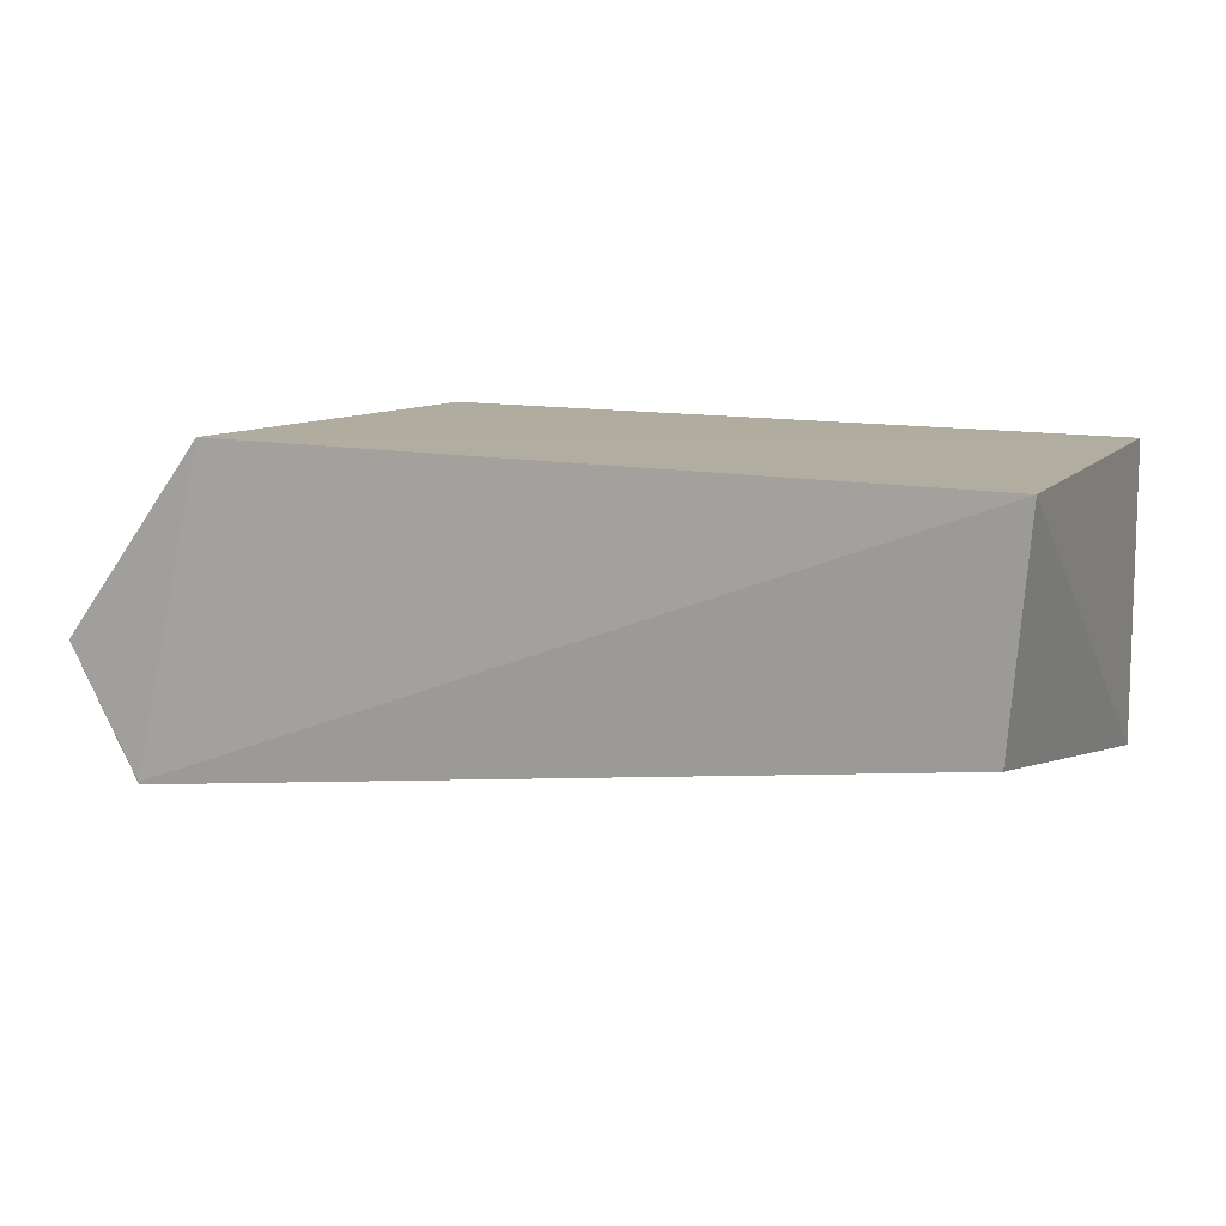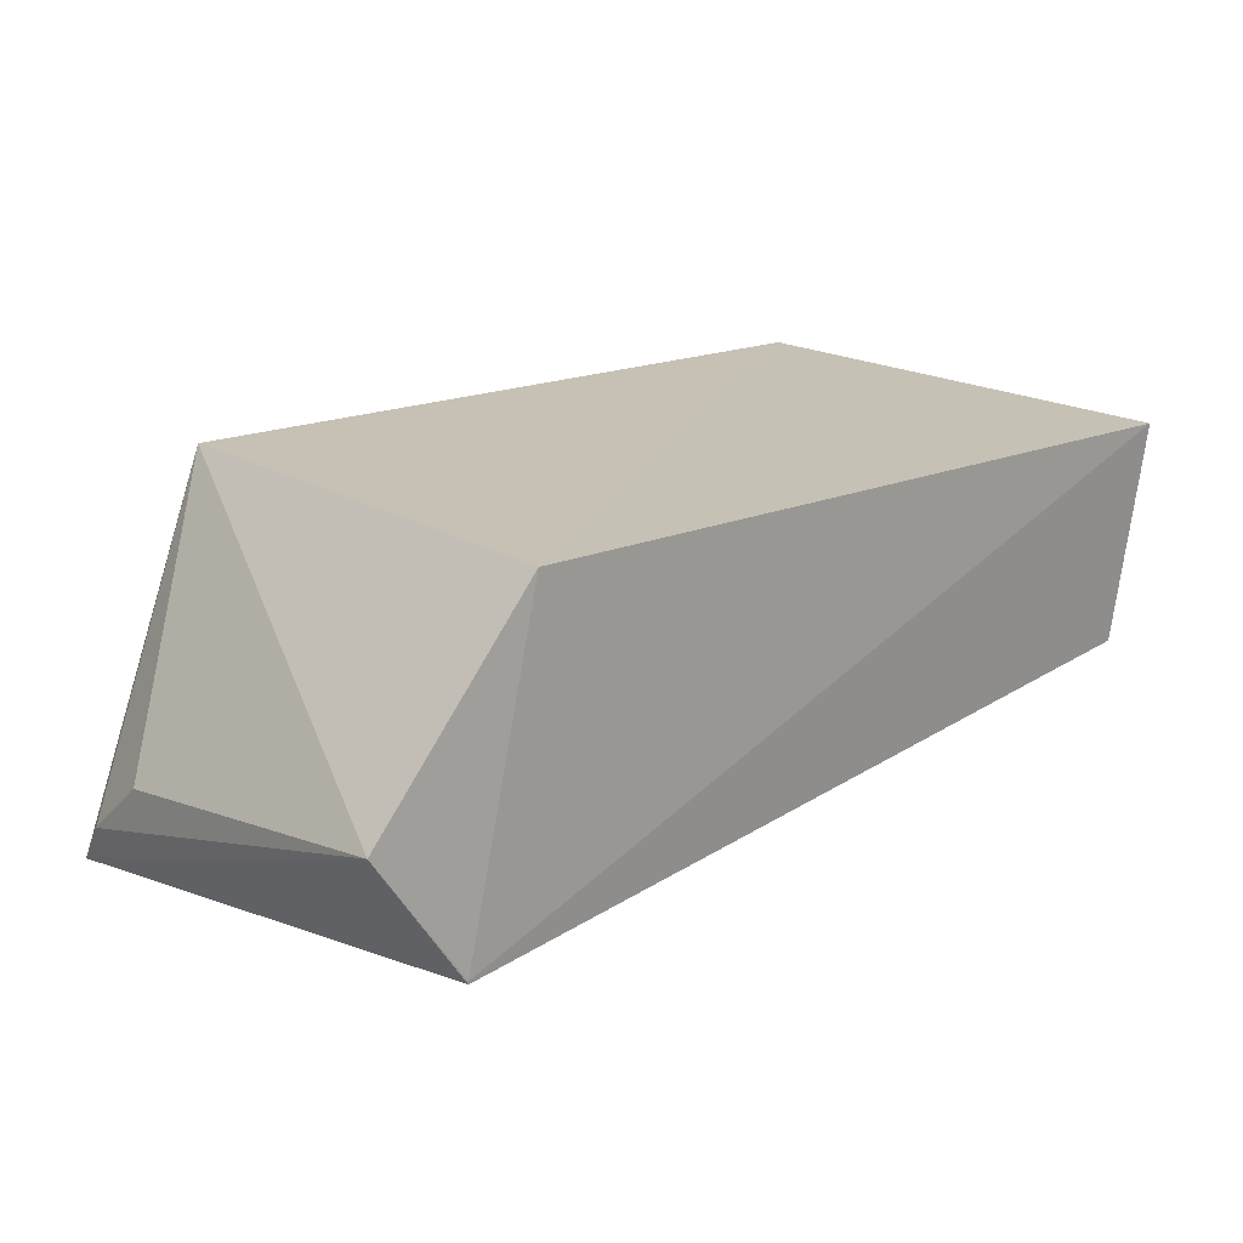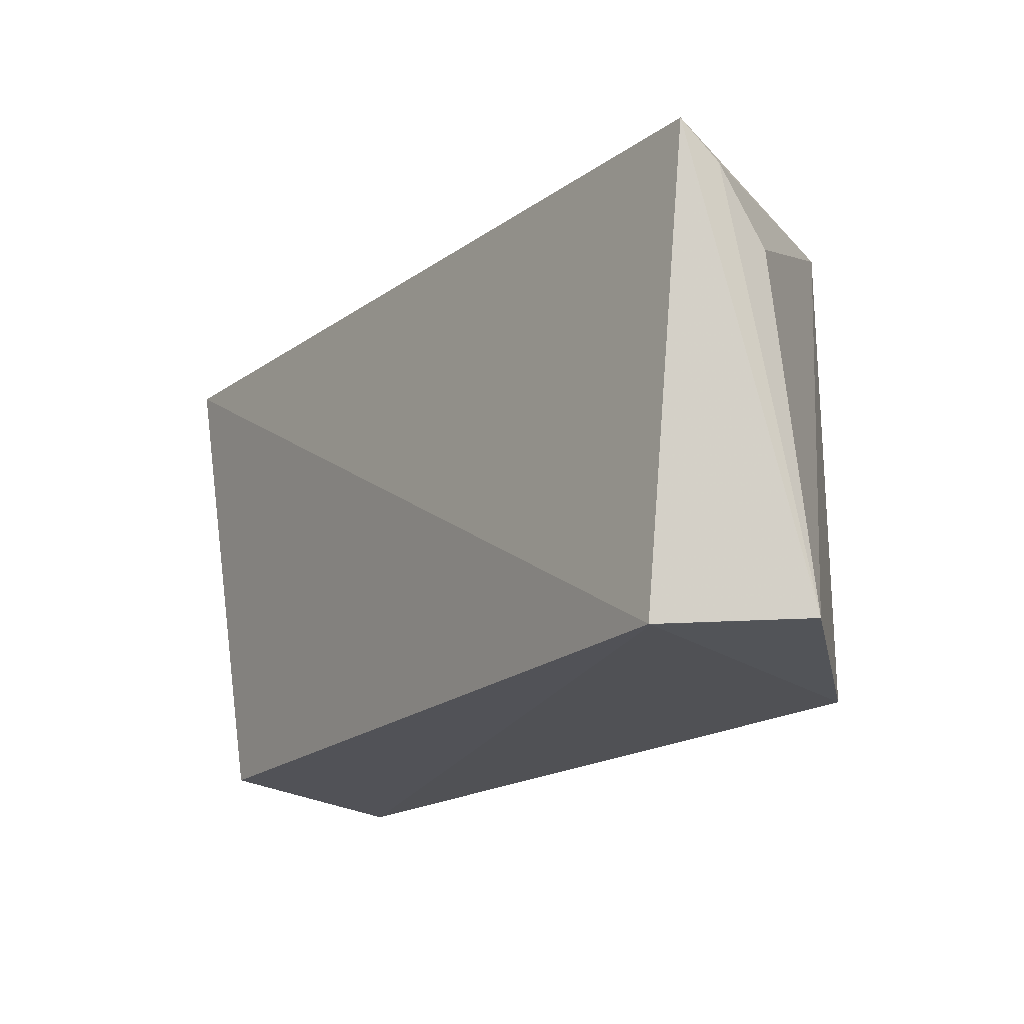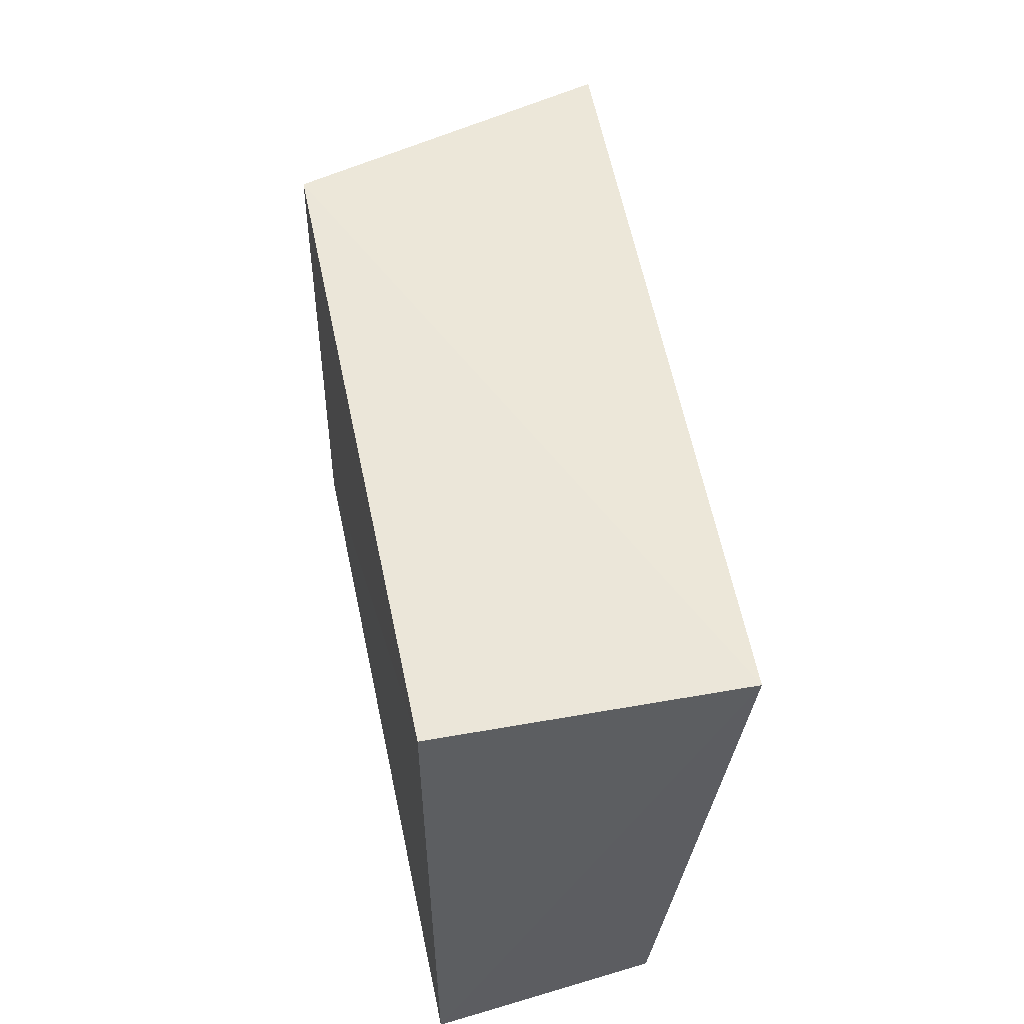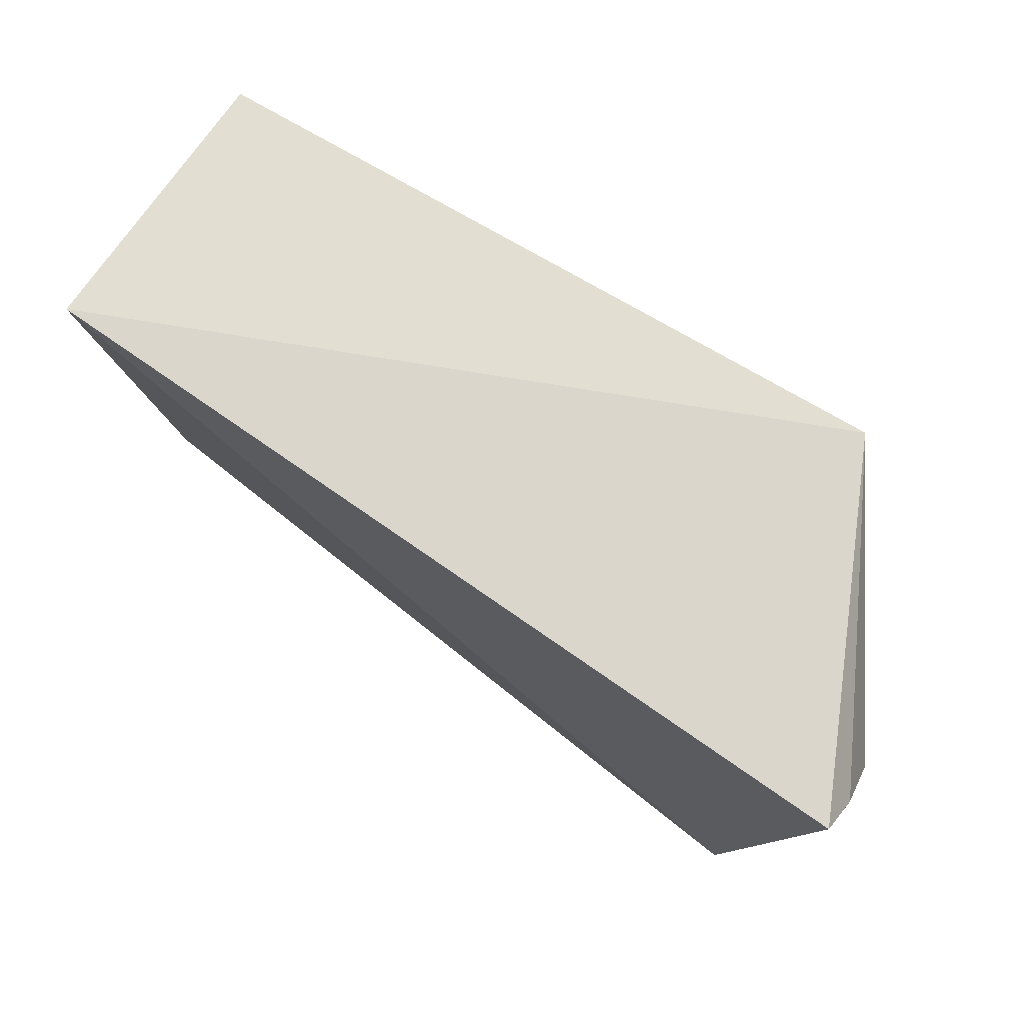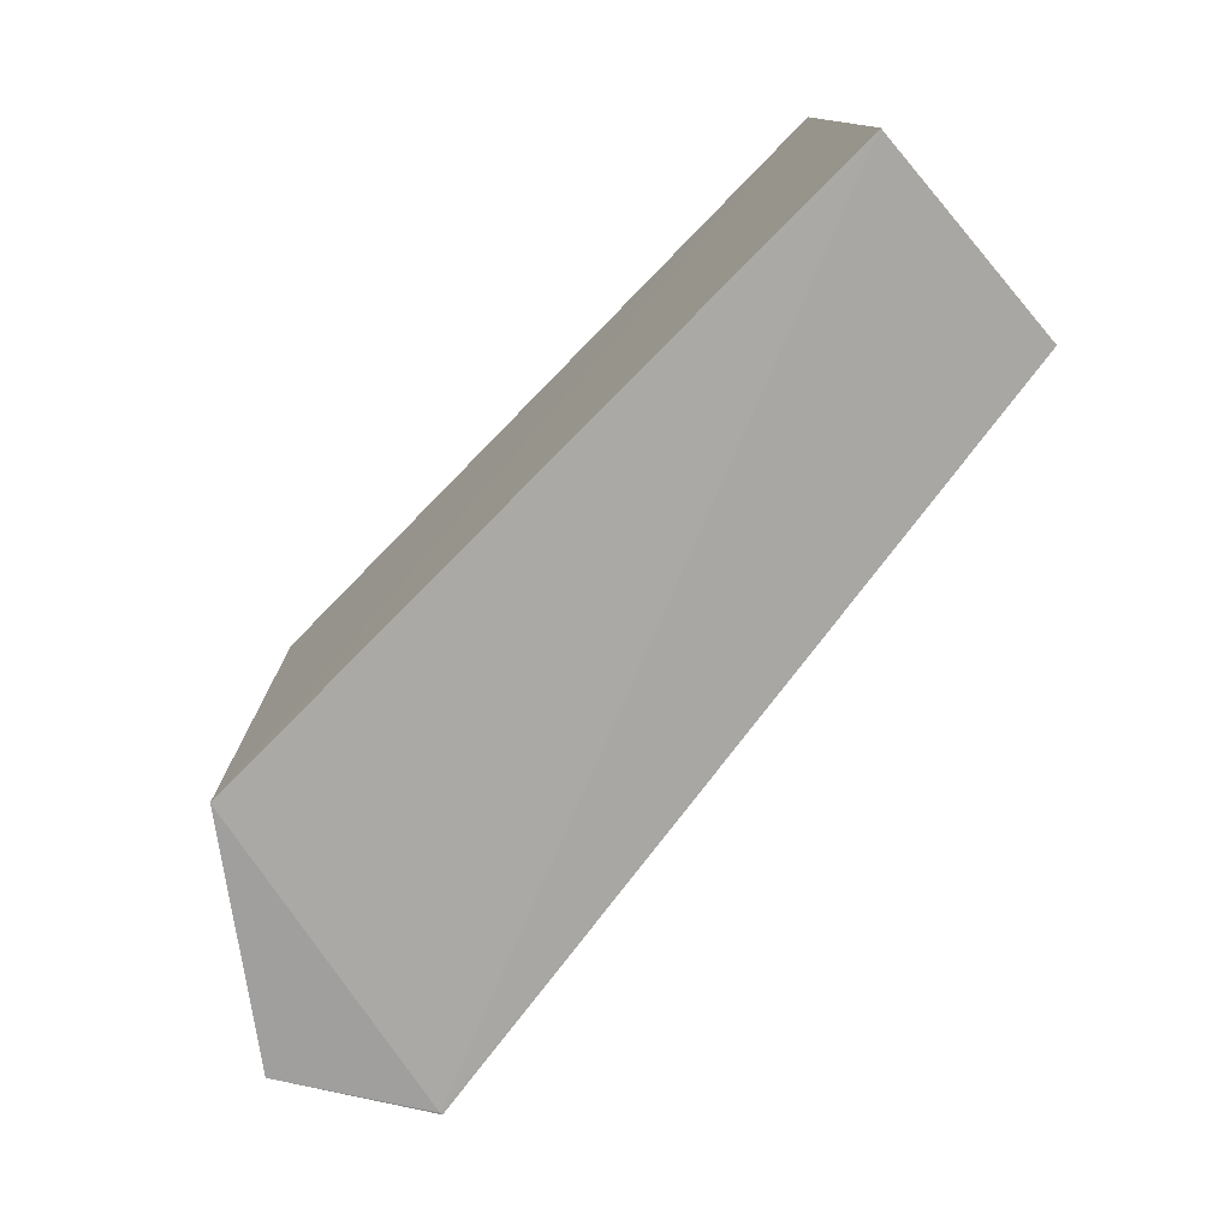
<metadata>
{"format":"obj","ext":"obj","renderer":"f3d","projection":"perspective","resolution":1024,"background":"white","views":[{"elev":9.5,"azim":-155.5,"up":"+Y"},{"elev":19.2,"azim":138.9,"up":"+Y"},{"elev":-20.3,"azim":50.9,"up":"+Z"},{"elev":49.3,"azim":-100.5,"up":"+Z"},{"elev":68.6,"azim":32.6,"up":"+Z"},{"elev":-75.5,"azim":-133.4,"up":"+Z"}]}
</metadata>
<code>
v 0.01625 0.04418 0.0464
v 0.02594 0.02314 0.04432
v 0.02573 0.03242 0.01776
v -0.02931 0.04327 0.01723
v -0.02794 0.02544 0.04654
v 0.01625 0.04422 0.0171
v 0.02604 0.02922 0.03825
v -0.02804 0.04345 0.04635
v 0.02078 0.02467 0.01711
v 0.02622 0.02569 0.04236
v -0.02794 0.03007 0.018
v 0.02079 0.02484 0.0171
f 5 2 1
f 6 1 3
f 7 3 1
f 8 5 1
f 8 4 5
f 8 6 4
f 8 1 6
f 9 3 2
f 9 2 5
f 10 7 1
f 10 1 2
f 10 2 3
f 10 3 7
f 11 9 5
f 11 5 4
f 12 6 3
f 12 3 9
f 12 4 6
f 12 11 4
f 12 9 11

</code>
